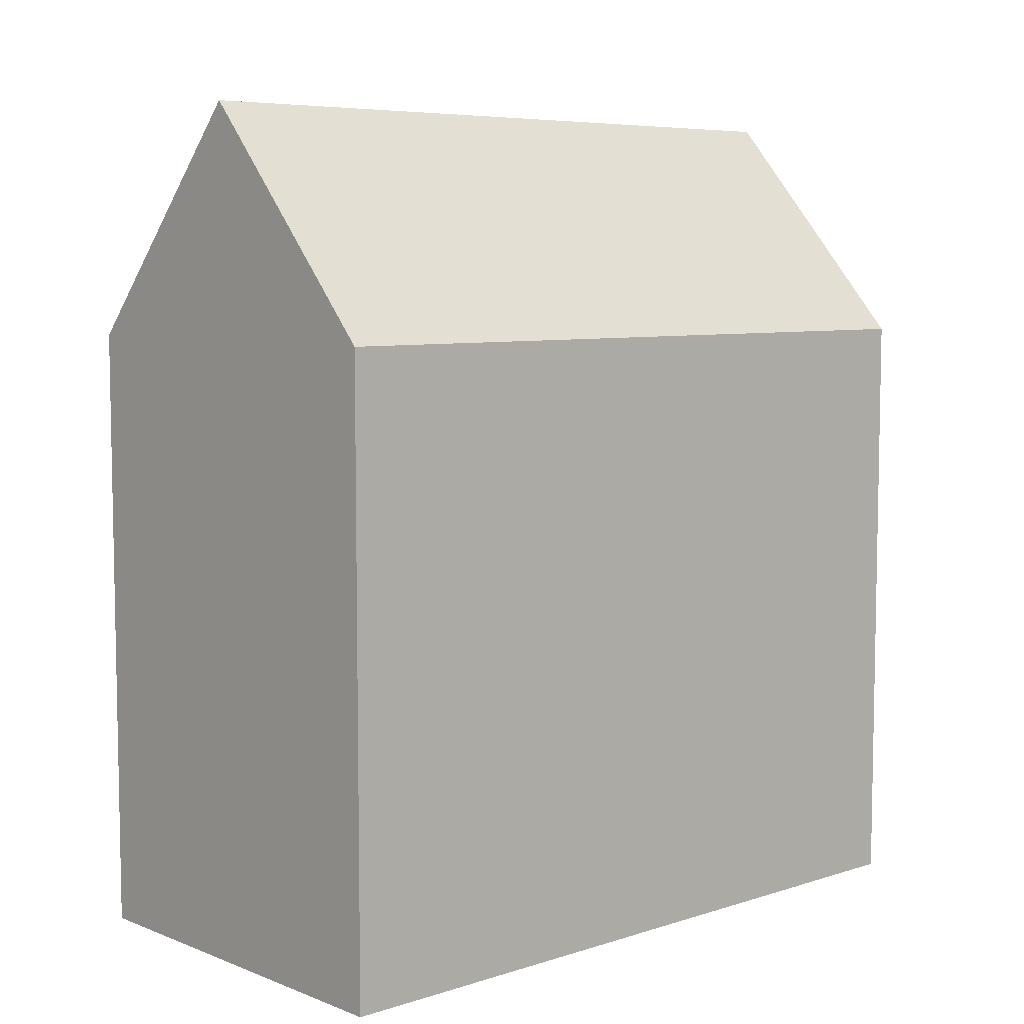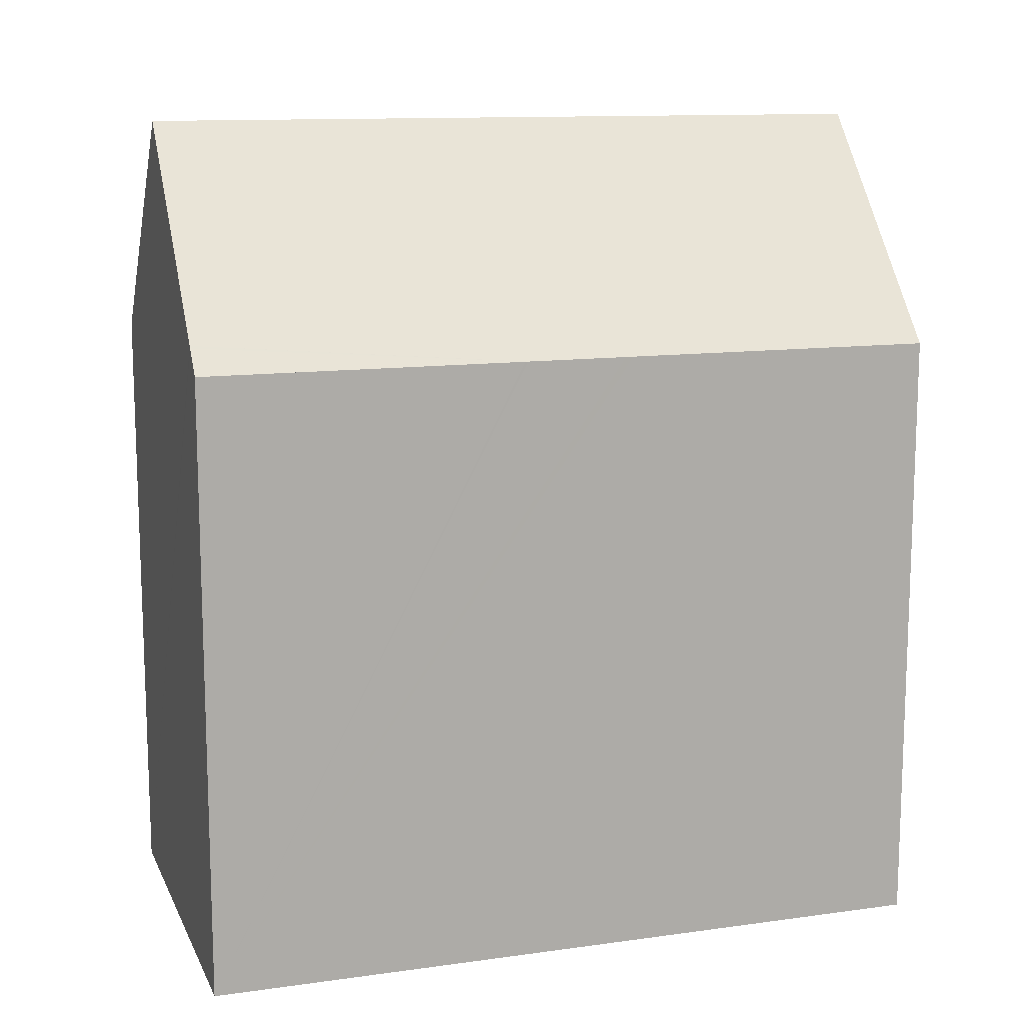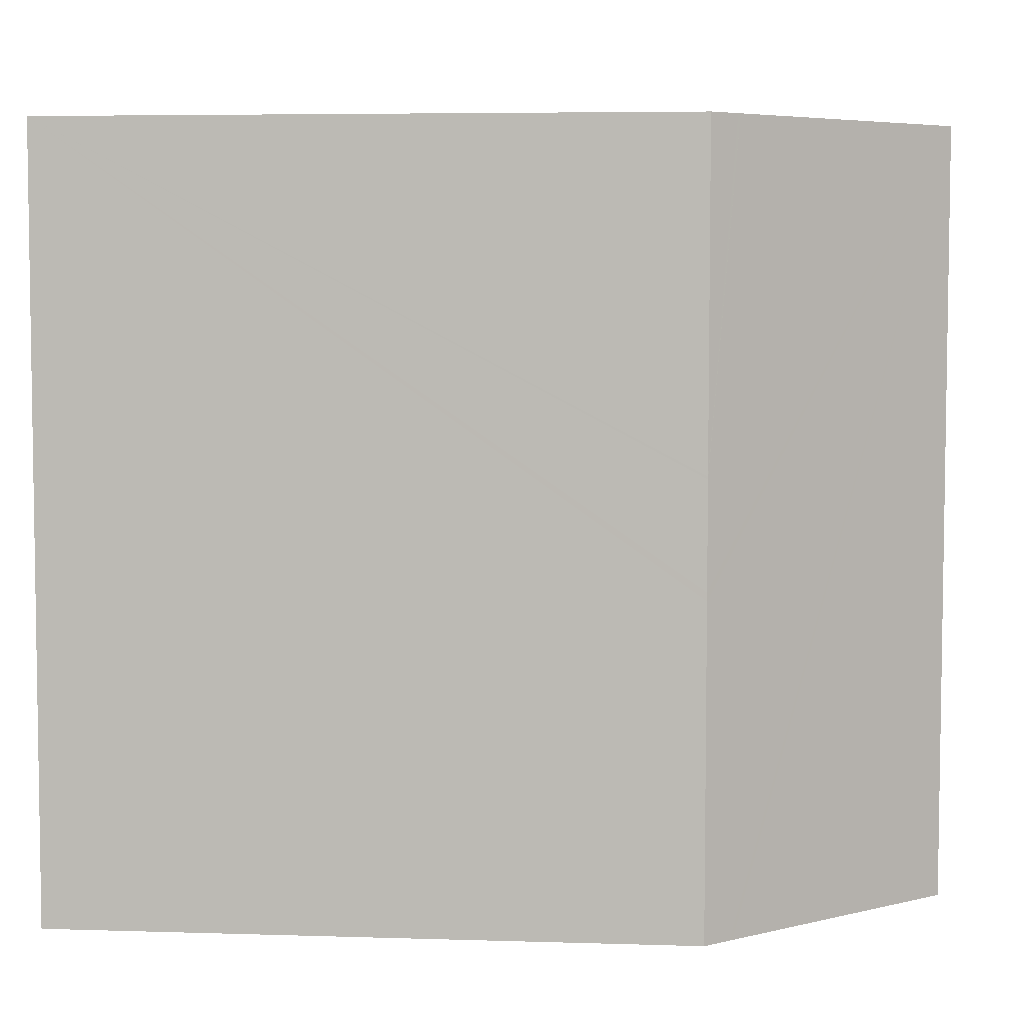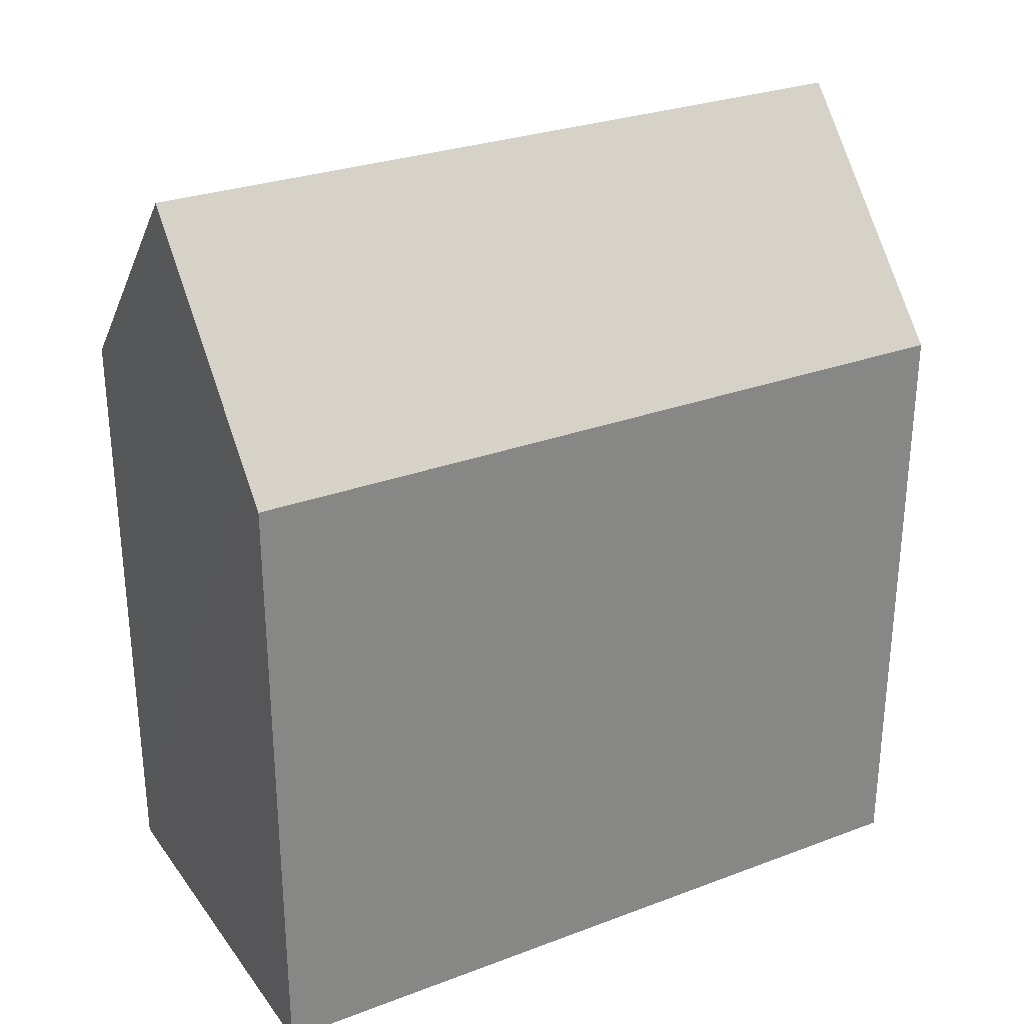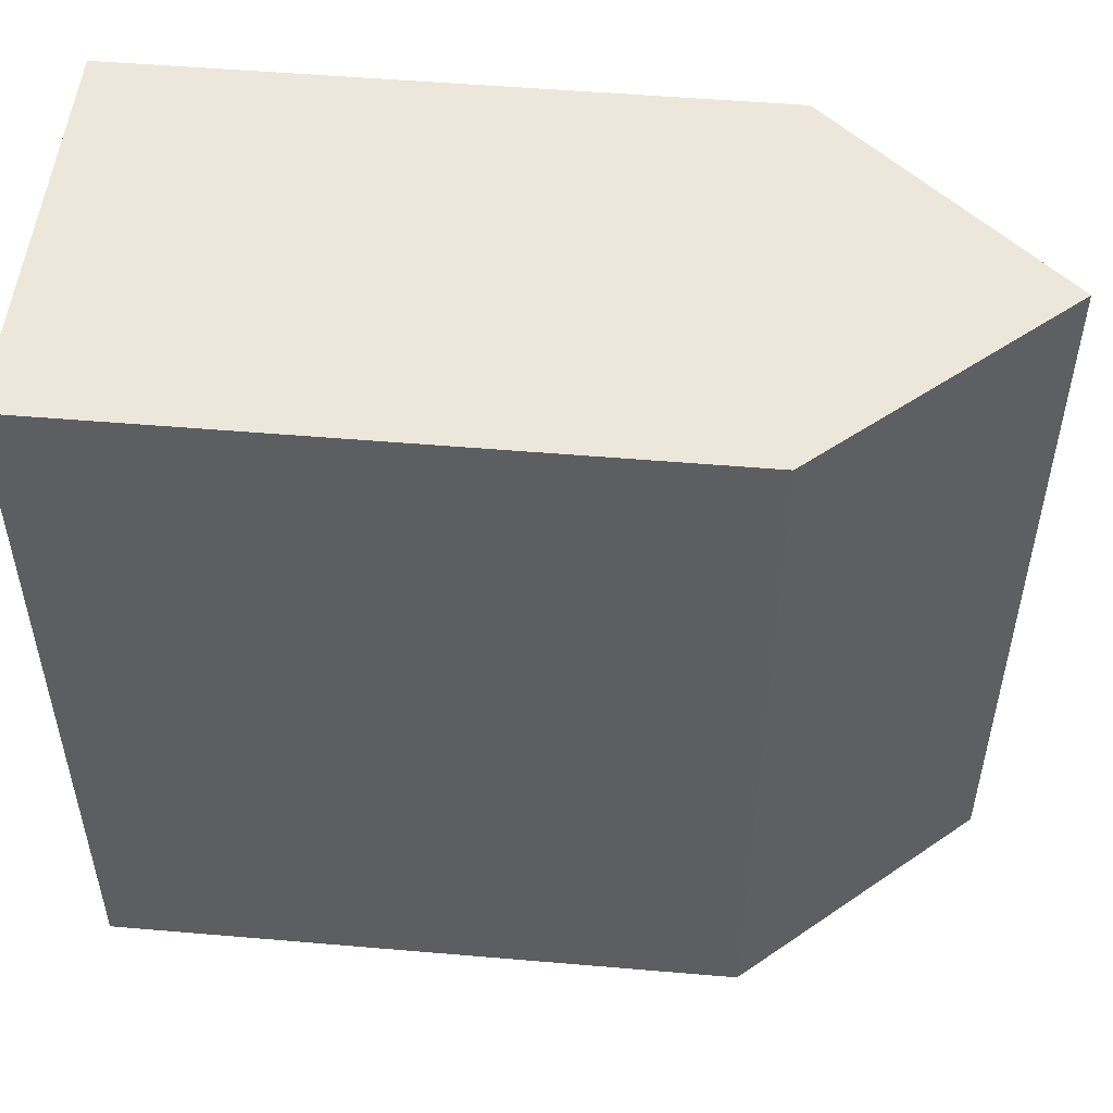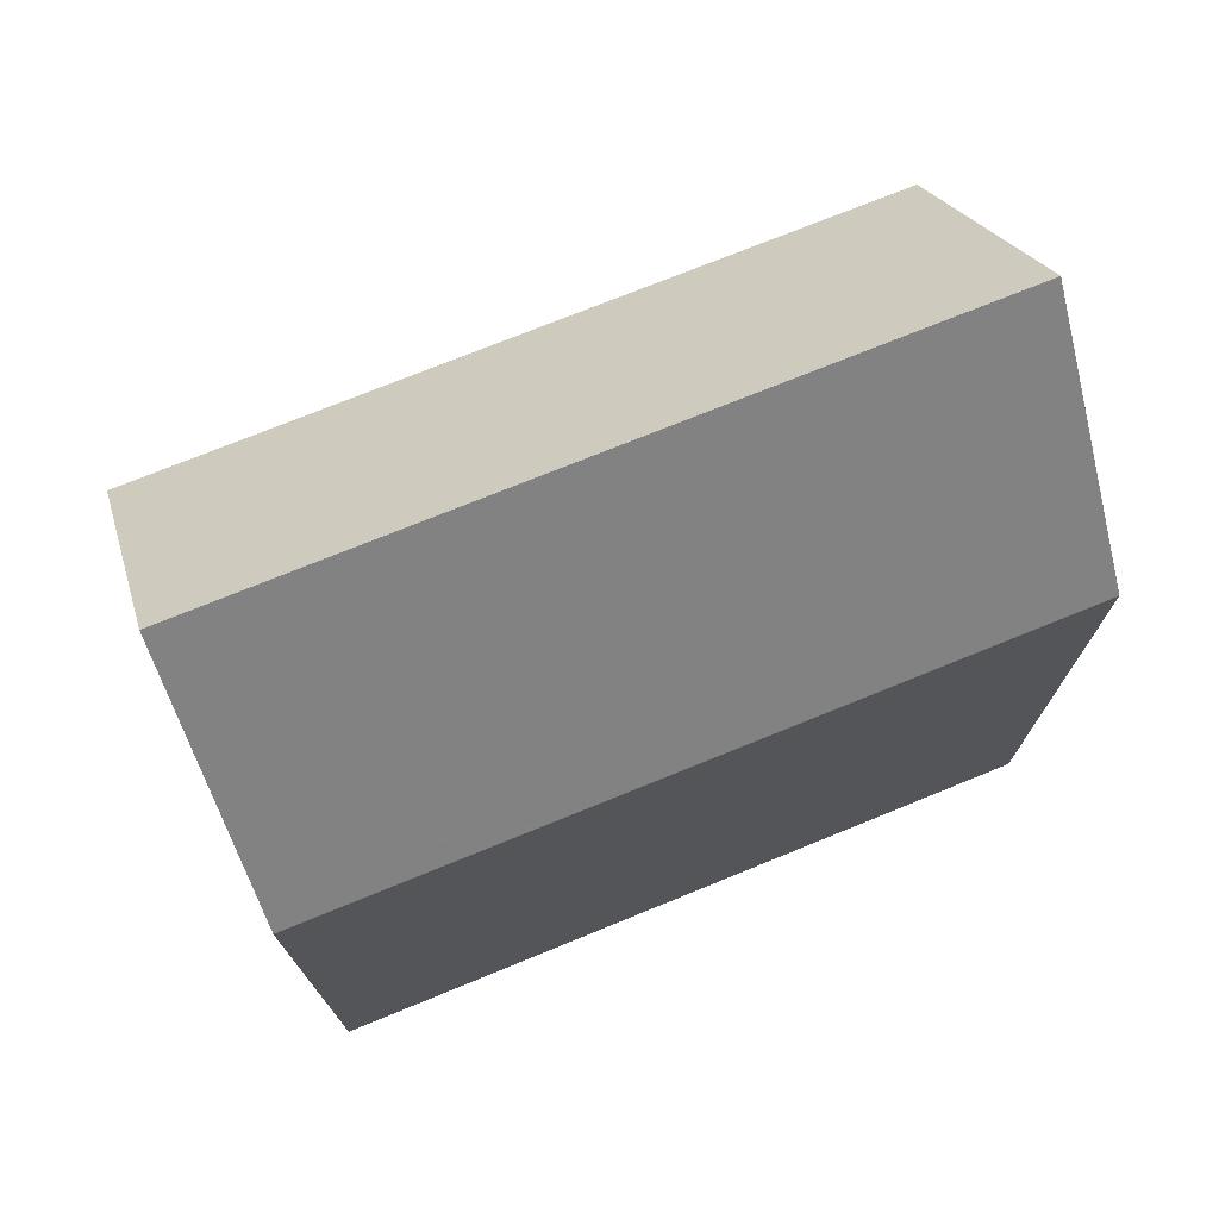
<metadata>
{"format":"obj","ext":"obj","renderer":"f3d","projection":"perspective","resolution":1024,"background":"white","views":[{"elev":6.7,"azim":47.3,"up":"+Y"},{"elev":12.3,"azim":71.7,"up":"+Y"},{"elev":5.6,"azim":95.4,"up":"+Z"},{"elev":28.5,"azim":60.3,"up":"+Y"},{"elev":51.4,"azim":95.3,"up":"+Z"},{"elev":73.4,"azim":67.4,"up":"+Y"}]}
</metadata>
<code>
v  5.424 22.51 0.027
v  10.37 17.14 -19.97
v  5.556 22.51 -19.98
v  10.44 17.07 -19.97
v  10.99 16.46 -19.97
v  10.93 16.46 -11.54
v  10.93 16.46 -11.33
v  10.91 16.46 -8.612
v  10.23 17.15 0.051
v  0.118 16.45 -19.99
v  0 16.46 1.008e-15
v  10.28 17.1 0.052
v  10.91 16.46 -8.543
v  10.86 16.46 0.055
v  10.91 16.46 -8.245
v  0 0 0
v  10.86 -3.368e-18 0.055
v  5.424 -1.653e-18 0.027
v  10.28 -3.184e-18 0.052
v  10.23 -3.123e-18 0.051
v  10.91 5.231e-16 -8.543
v  10.99 1.223e-15 -19.97
v  10.91 5.049e-16 -8.245
v  10.91 5.273e-16 -8.612
v  10.93 7.065e-16 -11.54
v  10.93 6.936e-16 -11.33
v  5.556 1.223e-15 -19.98
v  0.118 1.224e-15 -19.99
v  10.44 1.223e-15 -19.97
v  10.37 1.223e-15 -19.97
g defaultobject
f 1 2 3
f 2 1 4
f 4 1 5
f 5 1 6
f 6 1 7
f 7 1 8
f 8 1 9
f 10 1 3
f 1 10 11
f 12 13 9
f 13 12 14
f 13 14 15
f 8 9 13
f 11 9 1
f 9 11 16
f 9 16 12
f 12 16 14
f 14 16 17
f 17 16 18
f 17 18 19
f 19 18 20
f 17 15 14
f 15 17 13
f 13 17 8
f 8 17 7
f 7 17 6
f 6 17 5
f 5 17 21
f 5 21 22
f 21 17 23
f 22 21 24
f 22 24 25
f 25 24 26
f 2 10 3
f 10 2 4
f 10 4 5
f 10 5 22
f 10 22 27
f 10 27 28
f 27 22 29
f 27 29 30
f 10 16 11
f 16 10 28
f 19 20 17
f 25 29 22
f 29 25 30
f 30 25 27
f 27 25 28
f 28 25 16
f 16 25 26
f 16 26 24
f 16 24 21
f 16 21 23
f 16 23 18
f 18 23 20
f 20 23 17

</code>
